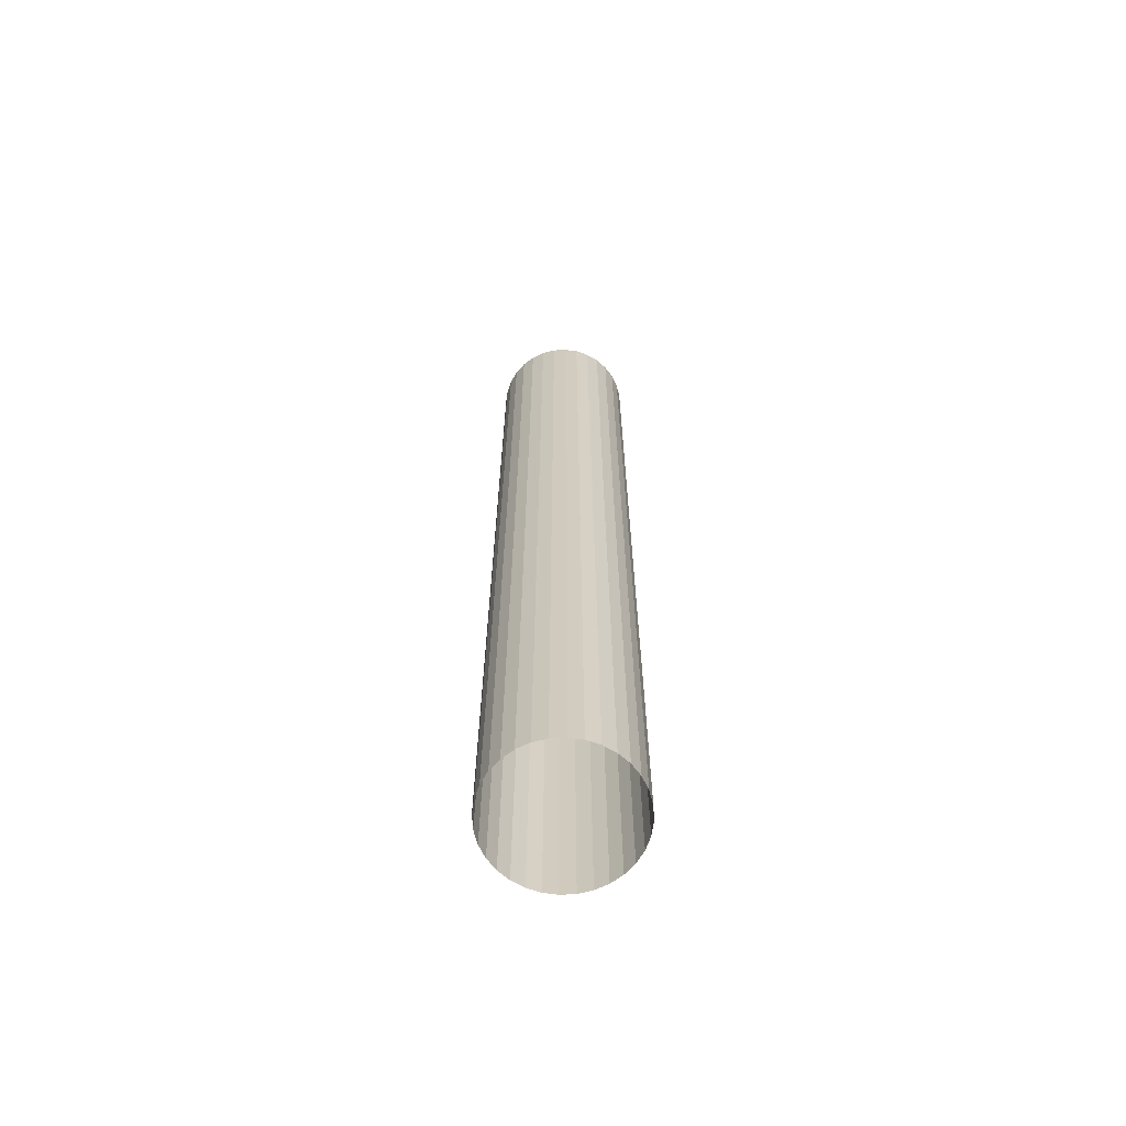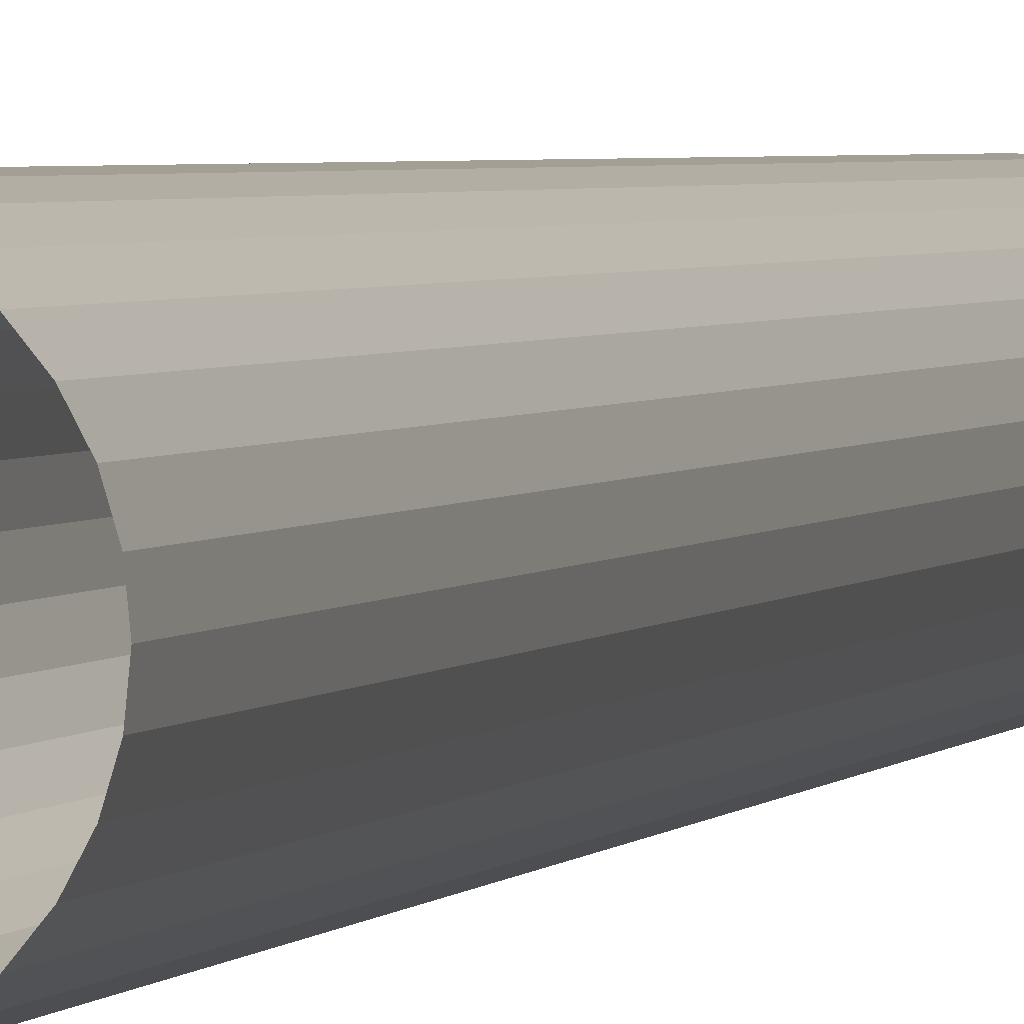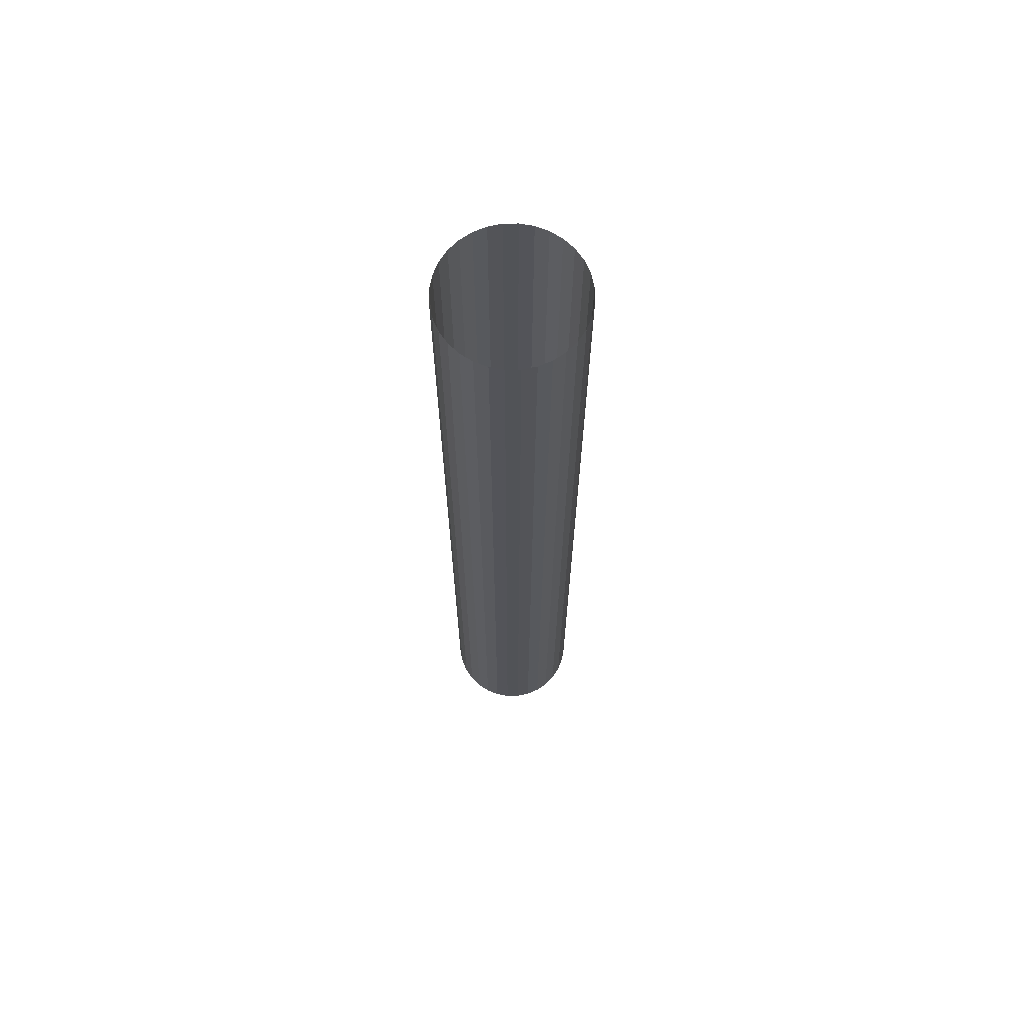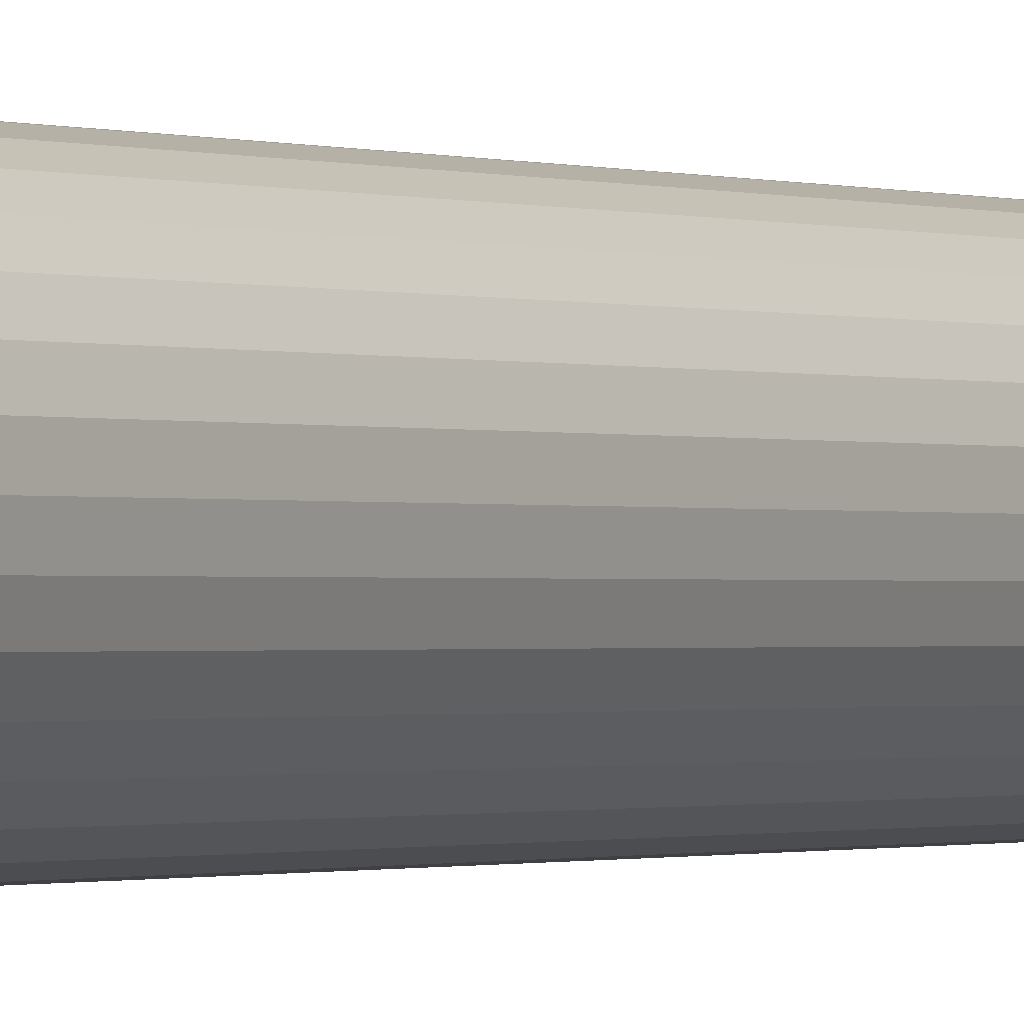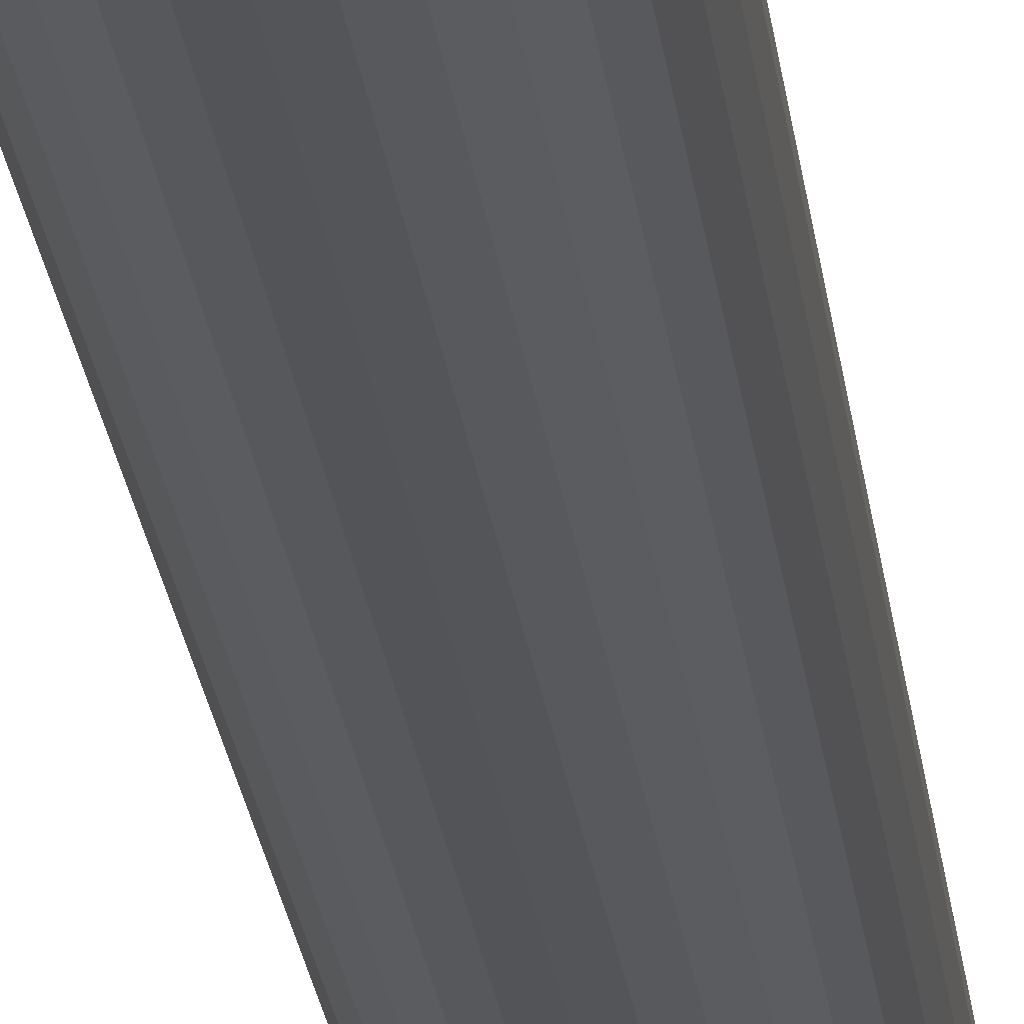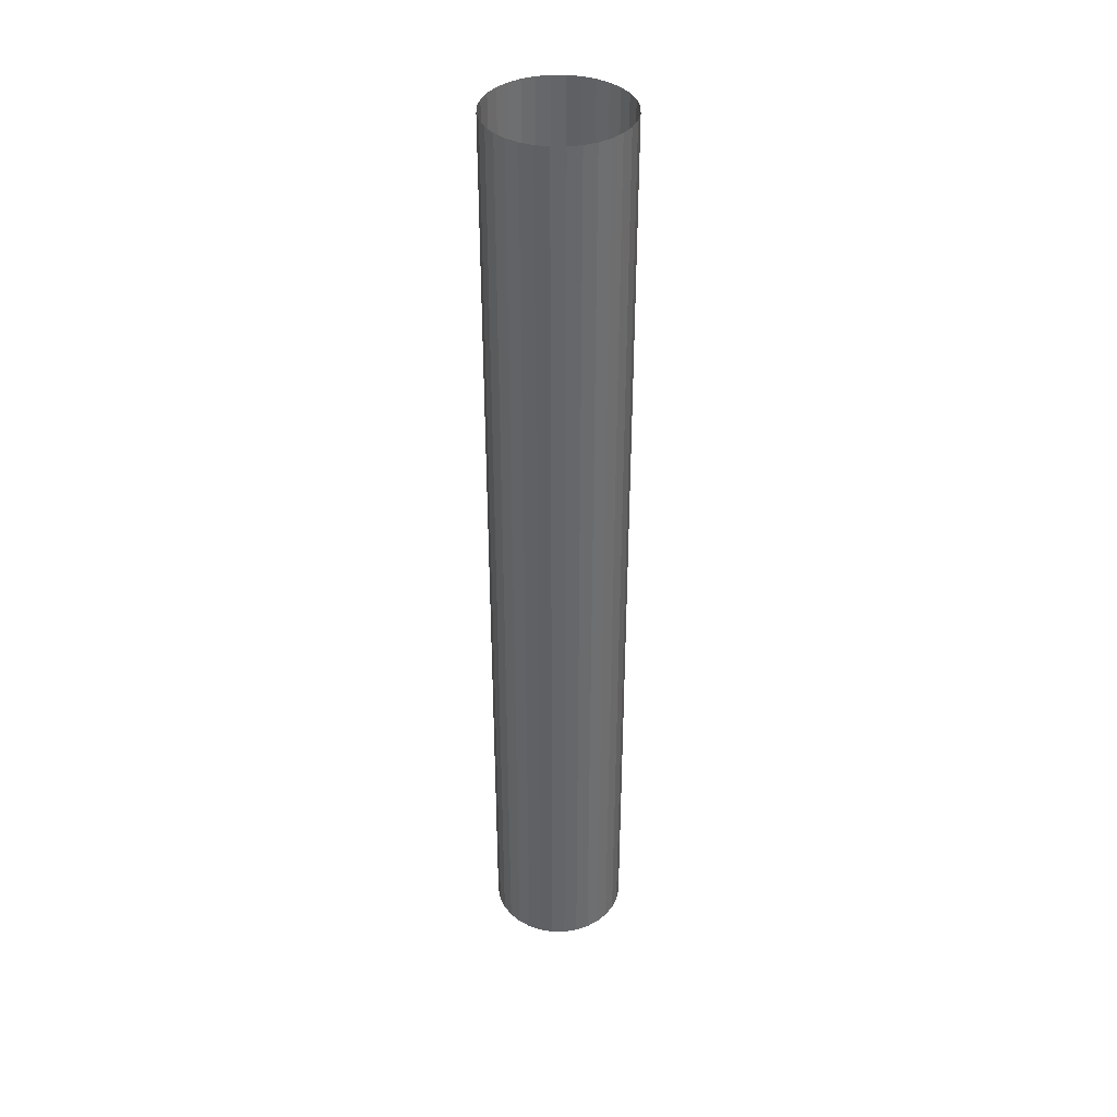
<metadata>
{"format":"obj","ext":"obj","renderer":"f3d","projection":"perspective","resolution":1024,"background":"white","views":[{"elev":-66.3,"azim":-148.6,"up":"+Z"},{"elev":2.3,"azim":14.8,"up":"+Y"},{"elev":68.0,"azim":128.6,"up":"+Z"},{"elev":-0.6,"azim":31.6,"up":"+Y"},{"elev":-24.2,"azim":6.7,"up":"+Y"},{"elev":38.4,"azim":73.2,"up":"+Z"}]}
</metadata>
<code>
o Cylinder.001
v 0 1.586 -21.98
v 0 1.586 0.03923
v 0.3094 1.556 -21.98
v 0.3094 1.556 0.03923
v 0.607 1.465 -21.98
v 0.607 1.465 0.03923
v 0.8812 1.319 -21.98
v 0.8812 1.319 0.03923
v 1.122 1.122 -21.98
v 1.122 1.122 0.03923
v 1.319 0.8812 -21.98
v 1.319 0.8812 0.03923
v 1.465 0.607 -21.98
v 1.465 0.607 0.03923
v 1.556 0.3094 -21.98
v 1.556 0.3094 0.03923
v 1.586 0 -21.98
v 1.586 -0 0.03923
v 1.556 -0.3094 -21.98
v 1.556 -0.3094 0.03923
v 1.465 -0.607 -21.98
v 1.465 -0.607 0.03923
v 1.319 -0.8812 -21.98
v 1.319 -0.8812 0.03923
v 1.122 -1.122 -21.98
v 1.122 -1.122 0.03923
v 0.8812 -1.319 -21.98
v 0.8812 -1.319 0.03923
v 0.607 -1.465 -21.98
v 0.607 -1.465 0.03923
v 0.3094 -1.556 -21.98
v 0.3094 -1.556 0.03923
v 0 -1.586 -21.98
v 0 -1.586 0.03923
v -0.3094 -1.556 -21.98
v -0.3094 -1.556 0.03923
v -0.607 -1.465 -21.98
v -0.607 -1.465 0.03923
v -0.8812 -1.319 -21.98
v -0.8812 -1.319 0.03923
v -1.122 -1.122 -21.98
v -1.122 -1.122 0.03923
v -1.319 -0.8812 -21.98
v -1.319 -0.8812 0.03923
v -1.465 -0.607 -21.98
v -1.465 -0.607 0.03923
v -1.556 -0.3094 -21.98
v -1.556 -0.3094 0.03923
v -1.586 0 -21.98
v -1.586 -0 0.03923
v -1.556 0.3094 -21.98
v -1.556 0.3094 0.03923
v -1.465 0.607 -21.98
v -1.465 0.607 0.03923
v -1.319 0.8812 -21.98
v -1.319 0.8812 0.03923
v -1.122 1.122 -21.98
v -1.122 1.122 0.03923
v -0.8812 1.319 -21.98
v -0.8812 1.319 0.03923
v -0.607 1.465 -21.98
v -0.607 1.465 0.03923
v -0.3094 1.556 -21.98
v -0.3094 1.556 0.03923
v 0 1.586 -17.58
v 0 1.586 -13.17
v 0 1.586 -8.768
v 0 1.586 -4.364
v 0.3094 1.556 -4.364
v 0.3094 1.556 -8.768
v 0.3094 1.556 -13.17
v 0.3094 1.556 -17.58
v 0.607 1.465 -4.364
v 0.607 1.465 -8.768
v 0.607 1.465 -13.17
v 0.607 1.465 -17.58
v 0.8812 1.319 -4.364
v 0.8812 1.319 -8.768
v 0.8812 1.319 -13.17
v 0.8812 1.319 -17.58
v 1.122 1.122 -4.364
v 1.122 1.122 -8.768
v 1.122 1.122 -13.17
v 1.122 1.122 -17.58
v 1.319 0.8812 -4.364
v 1.319 0.8812 -8.768
v 1.319 0.8812 -13.17
v 1.319 0.8812 -17.58
v 1.465 0.607 -4.364
v 1.465 0.607 -8.768
v 1.465 0.607 -13.17
v 1.465 0.607 -17.58
v 1.556 0.3094 -4.364
v 1.556 0.3094 -8.768
v 1.556 0.3094 -13.17
v 1.556 0.3094 -17.58
v 1.586 -0 -4.364
v 1.586 -0 -8.768
v 1.586 0 -13.17
v 1.586 0 -17.58
v 1.556 -0.3094 -4.364
v 1.556 -0.3094 -8.768
v 1.556 -0.3094 -13.17
v 1.556 -0.3094 -17.58
v 1.465 -0.607 -4.364
v 1.465 -0.607 -8.768
v 1.465 -0.607 -13.17
v 1.465 -0.607 -17.58
v 1.319 -0.8812 -4.364
v 1.319 -0.8812 -8.768
v 1.319 -0.8812 -13.17
v 1.319 -0.8812 -17.58
v 1.122 -1.122 -4.364
v 1.122 -1.122 -8.768
v 1.122 -1.122 -13.17
v 1.122 -1.122 -17.58
v 0.8812 -1.319 -4.364
v 0.8812 -1.319 -8.768
v 0.8812 -1.319 -13.17
v 0.8812 -1.319 -17.58
v 0.607 -1.465 -4.364
v 0.607 -1.465 -8.768
v 0.607 -1.465 -13.17
v 0.607 -1.465 -17.58
v 0.3094 -1.556 -4.364
v 0.3094 -1.556 -8.768
v 0.3094 -1.556 -13.17
v 0.3094 -1.556 -17.58
v 0 -1.586 -4.364
v 0 -1.586 -8.768
v 0 -1.586 -13.17
v 0 -1.586 -17.58
v -0.3094 -1.556 -4.364
v -0.3094 -1.556 -8.768
v -0.3094 -1.556 -13.17
v -0.3094 -1.556 -17.58
v -0.607 -1.465 -4.364
v -0.607 -1.465 -8.768
v -0.607 -1.465 -13.17
v -0.607 -1.465 -17.58
v -0.8812 -1.319 -4.364
v -0.8812 -1.319 -8.768
v -0.8812 -1.319 -13.17
v -0.8812 -1.319 -17.58
v -1.122 -1.122 -4.364
v -1.122 -1.122 -8.768
v -1.122 -1.122 -13.17
v -1.122 -1.122 -17.58
v -1.319 -0.8812 -4.364
v -1.319 -0.8812 -8.768
v -1.319 -0.8812 -13.17
v -1.319 -0.8812 -17.58
v -1.465 -0.607 -4.364
v -1.465 -0.607 -8.768
v -1.465 -0.607 -13.17
v -1.465 -0.607 -17.58
v -1.556 -0.3094 -4.364
v -1.556 -0.3094 -8.768
v -1.556 -0.3094 -13.17
v -1.556 -0.3094 -17.58
v -1.586 -0 -4.364
v -1.586 -0 -8.768
v -1.586 0 -13.17
v -1.586 0 -17.58
v -1.556 0.3094 -4.364
v -1.556 0.3094 -8.768
v -1.556 0.3094 -13.17
v -1.556 0.3094 -17.58
v -1.465 0.607 -4.364
v -1.465 0.607 -8.768
v -1.465 0.607 -13.17
v -1.465 0.607 -17.58
v -1.319 0.8812 -4.364
v -1.319 0.8812 -8.768
v -1.319 0.8812 -13.17
v -1.319 0.8812 -17.58
v -1.122 1.122 -4.364
v -1.122 1.122 -8.768
v -1.122 1.122 -13.17
v -1.122 1.122 -17.58
v -0.8812 1.319 -4.364
v -0.8812 1.319 -8.768
v -0.8812 1.319 -13.17
v -0.8812 1.319 -17.58
v -0.607 1.465 -4.364
v -0.607 1.465 -8.768
v -0.607 1.465 -13.17
v -0.607 1.465 -17.58
v -0.3094 1.556 -4.364
v -0.3094 1.556 -8.768
v -0.3094 1.556 -13.17
v -0.3094 1.556 -17.58
f 68 2 4 69
f 69 4 6 73
f 73 6 8 77
f 77 8 10 81
f 81 10 12 85
f 85 12 14 89
f 89 14 16 93
f 93 16 18 97
f 97 18 20 101
f 101 20 22 105
f 105 22 24 109
f 109 24 26 113
f 113 26 28 117
f 117 28 30 121
f 121 30 32 125
f 125 32 34 129
f 129 34 36 133
f 133 36 38 137
f 137 38 40 141
f 141 40 42 145
f 145 42 44 149
f 149 44 46 153
f 153 46 48 157
f 157 48 50 161
f 161 50 52 165
f 165 52 54 169
f 169 54 56 173
f 173 56 58 177
f 177 58 60 181
f 181 60 62 185
f 185 62 64 189
f 189 64 2 68
f 63 192 65 1
f 192 191 66 65
f 191 190 67 66
f 190 189 68 67
f 61 188 192 63
f 188 187 191 192
f 187 186 190 191
f 186 185 189 190
f 59 184 188 61
f 184 183 187 188
f 183 182 186 187
f 182 181 185 186
f 57 180 184 59
f 180 179 183 184
f 179 178 182 183
f 178 177 181 182
f 55 176 180 57
f 176 175 179 180
f 175 174 178 179
f 174 173 177 178
f 53 172 176 55
f 172 171 175 176
f 171 170 174 175
f 170 169 173 174
f 51 168 172 53
f 168 167 171 172
f 167 166 170 171
f 166 165 169 170
f 49 164 168 51
f 164 163 167 168
f 163 162 166 167
f 162 161 165 166
f 47 160 164 49
f 160 159 163 164
f 159 158 162 163
f 158 157 161 162
f 45 156 160 47
f 156 155 159 160
f 155 154 158 159
f 154 153 157 158
f 43 152 156 45
f 152 151 155 156
f 151 150 154 155
f 150 149 153 154
f 41 148 152 43
f 148 147 151 152
f 147 146 150 151
f 146 145 149 150
f 39 144 148 41
f 144 143 147 148
f 143 142 146 147
f 142 141 145 146
f 37 140 144 39
f 140 139 143 144
f 139 138 142 143
f 138 137 141 142
f 35 136 140 37
f 136 135 139 140
f 135 134 138 139
f 134 133 137 138
f 33 132 136 35
f 132 131 135 136
f 131 130 134 135
f 130 129 133 134
f 31 128 132 33
f 128 127 131 132
f 127 126 130 131
f 126 125 129 130
f 29 124 128 31
f 124 123 127 128
f 123 122 126 127
f 122 121 125 126
f 27 120 124 29
f 120 119 123 124
f 119 118 122 123
f 118 117 121 122
f 25 116 120 27
f 116 115 119 120
f 115 114 118 119
f 114 113 117 118
f 23 112 116 25
f 112 111 115 116
f 111 110 114 115
f 110 109 113 114
f 21 108 112 23
f 108 107 111 112
f 107 106 110 111
f 106 105 109 110
f 19 104 108 21
f 104 103 107 108
f 103 102 106 107
f 102 101 105 106
f 17 100 104 19
f 100 99 103 104
f 99 98 102 103
f 98 97 101 102
f 15 96 100 17
f 96 95 99 100
f 95 94 98 99
f 94 93 97 98
f 13 92 96 15
f 92 91 95 96
f 91 90 94 95
f 90 89 93 94
f 11 88 92 13
f 88 87 91 92
f 87 86 90 91
f 86 85 89 90
f 9 84 88 11
f 84 83 87 88
f 83 82 86 87
f 82 81 85 86
f 7 80 84 9
f 80 79 83 84
f 79 78 82 83
f 78 77 81 82
f 5 76 80 7
f 76 75 79 80
f 75 74 78 79
f 74 73 77 78
f 3 72 76 5
f 72 71 75 76
f 71 70 74 75
f 70 69 73 74
f 1 65 72 3
f 65 66 71 72
f 66 67 70 71
f 67 68 69 70

</code>
